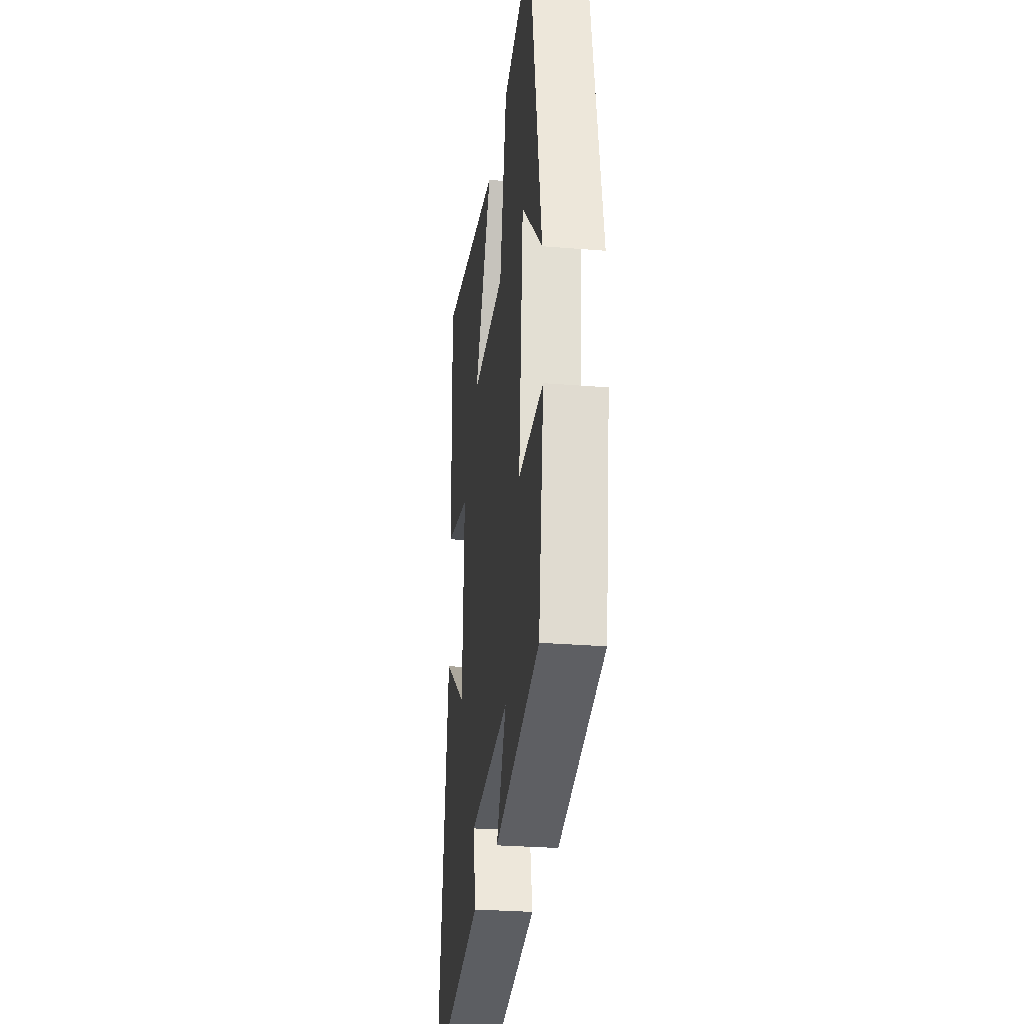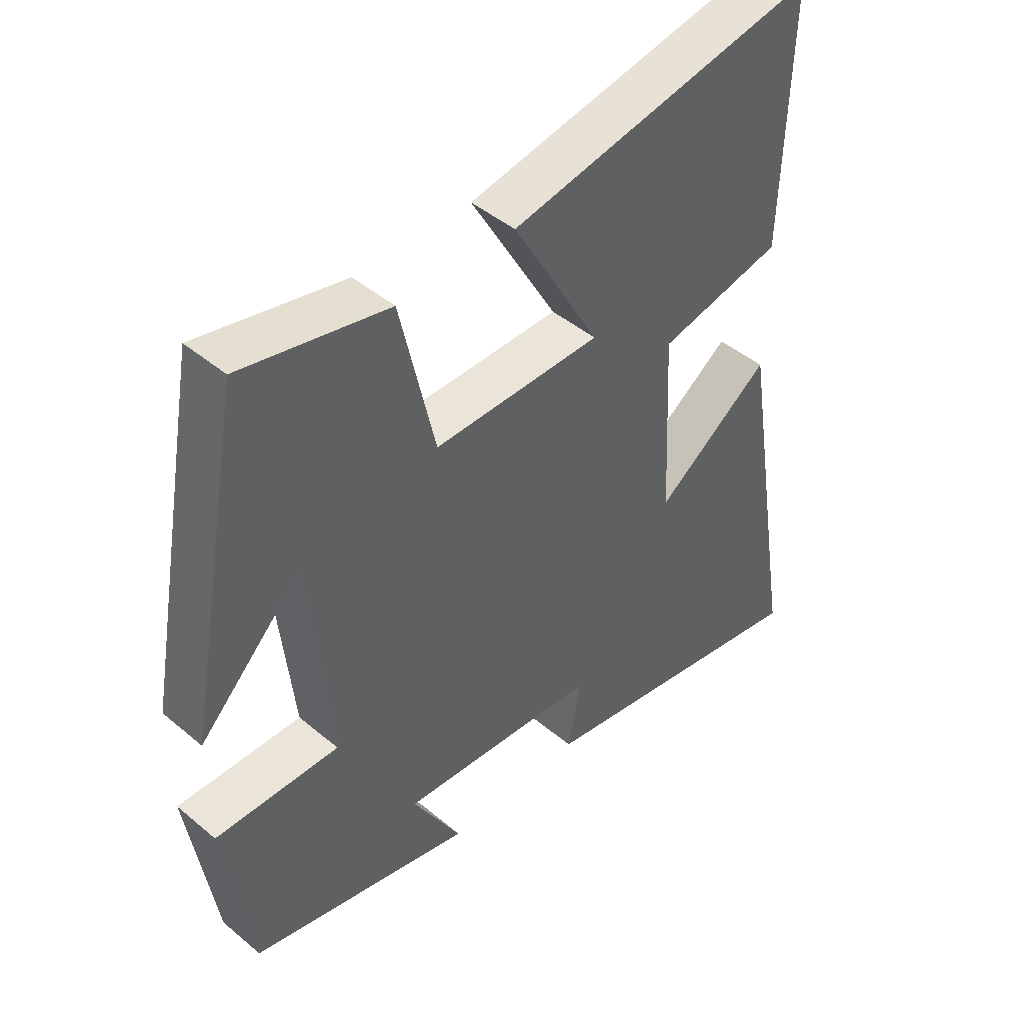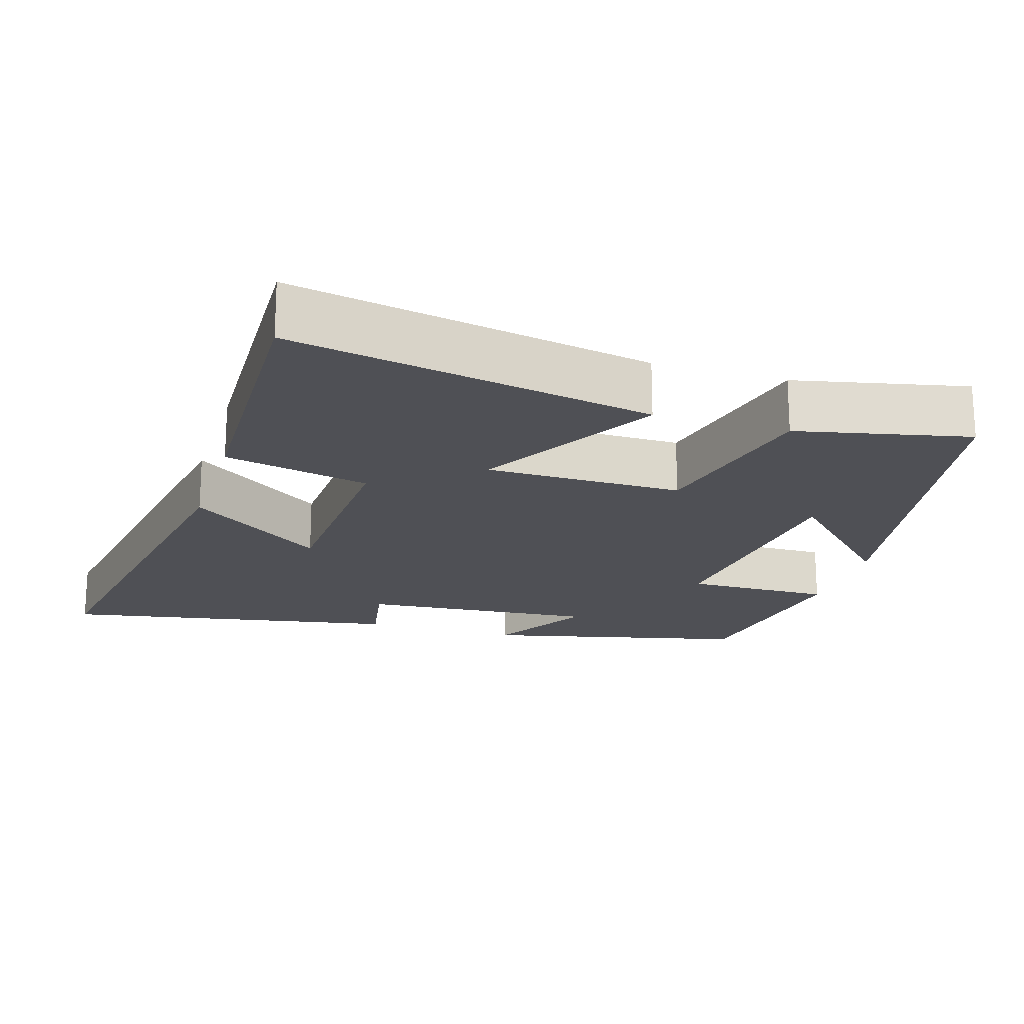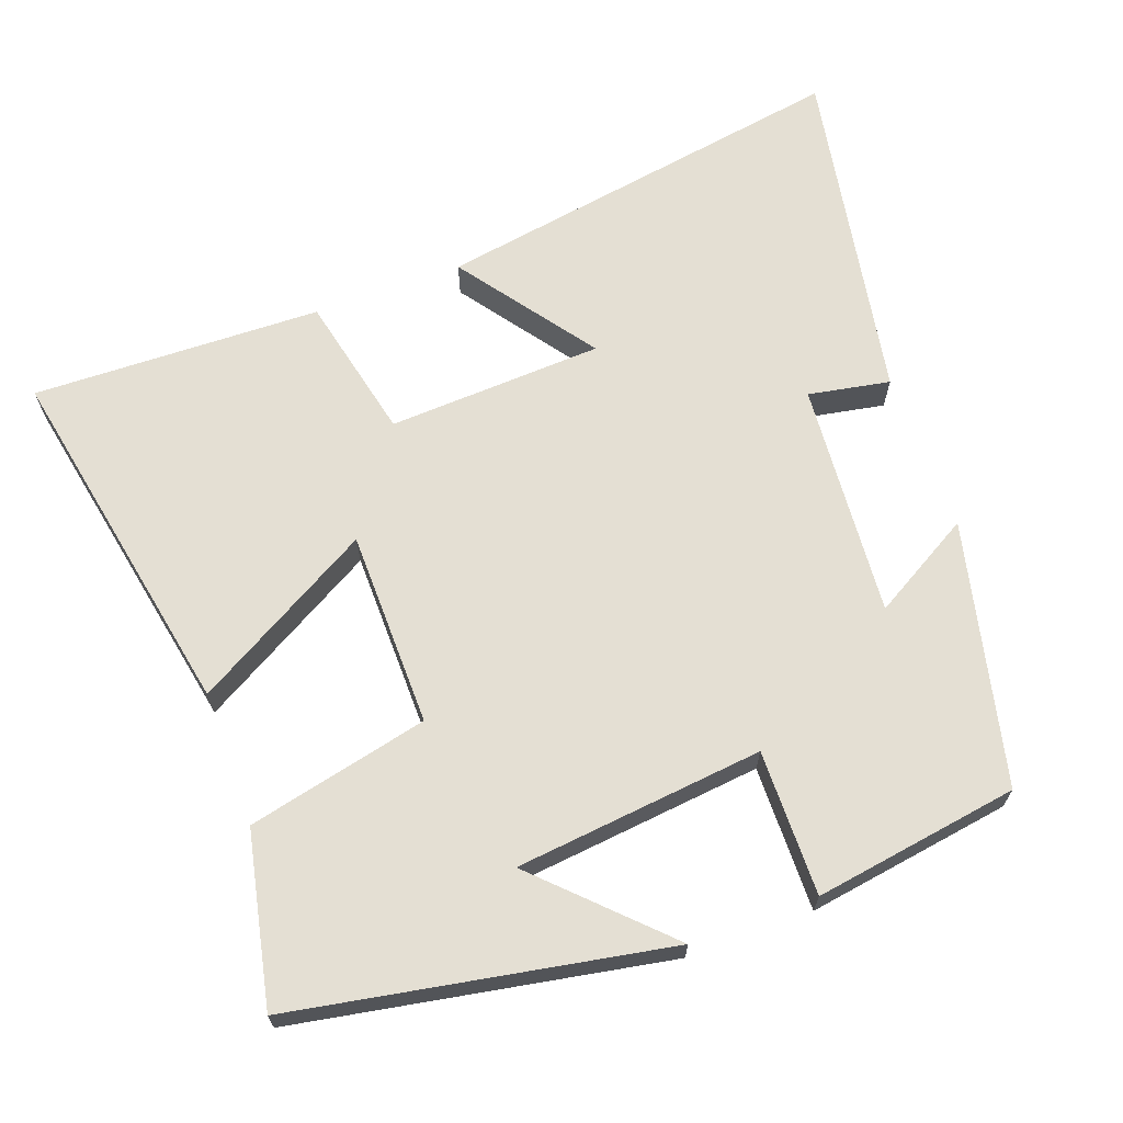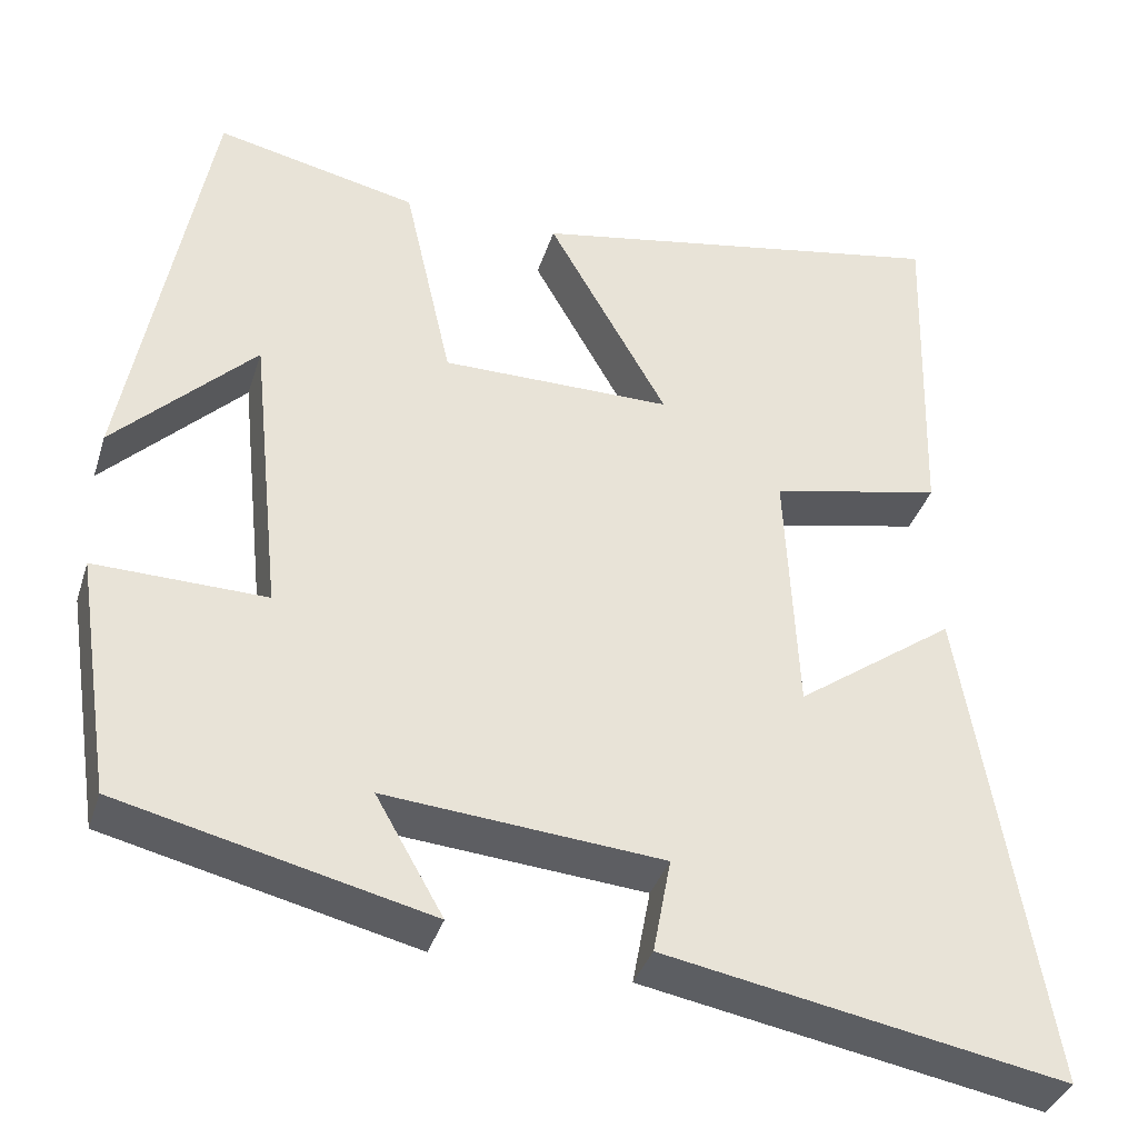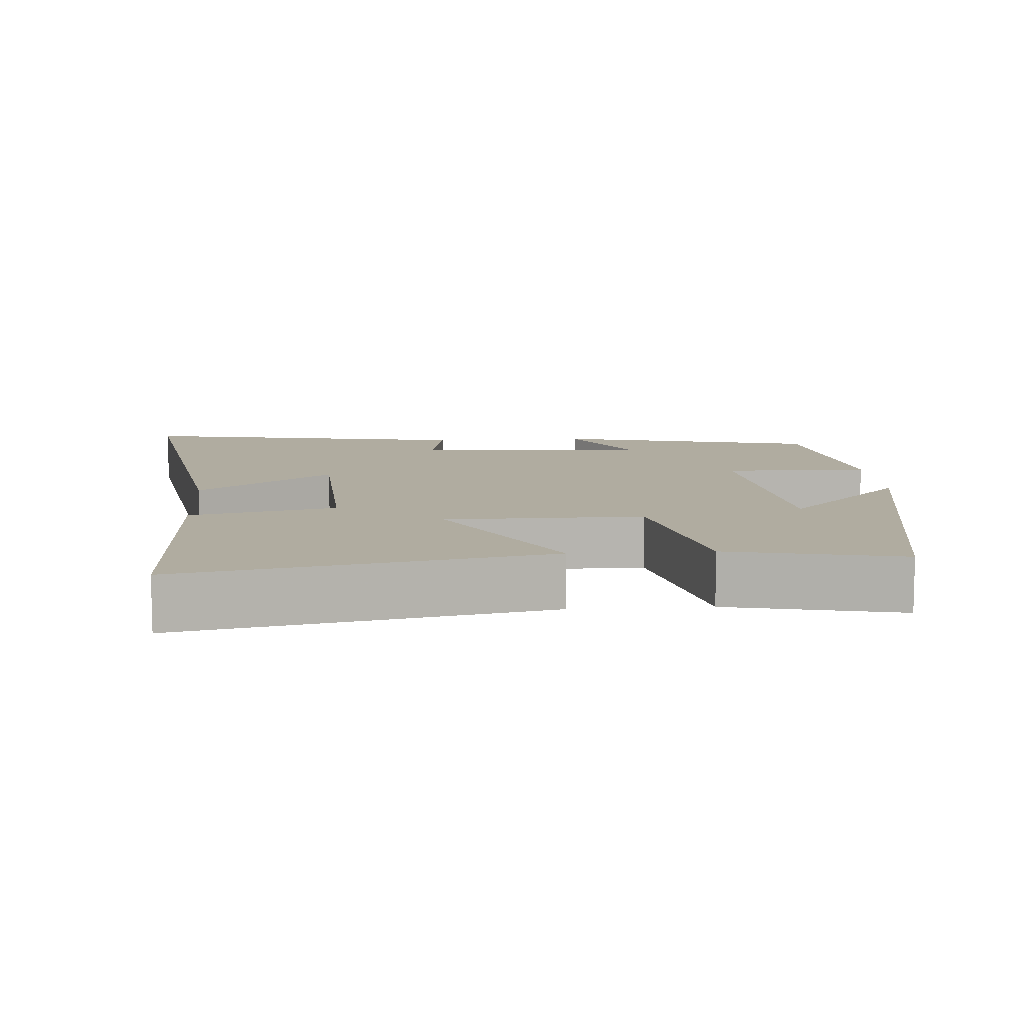
<metadata>
{"format":"obj","ext":"obj","renderer":"f3d","projection":"perspective","resolution":1024,"background":"white","views":[{"elev":-28.1,"azim":82.9,"up":"+Z"},{"elev":44.9,"azim":134.2,"up":"+Z"},{"elev":-19.4,"azim":-17.1,"up":"+Y"},{"elev":66.7,"azim":69.8,"up":"+Y"},{"elev":-37.2,"azim":163.1,"up":"+Z"},{"elev":10.0,"azim":-4.1,"up":"+Y"}]}
</metadata>
<code>
v 0.457 0.07 -0.415
v 0.096 0.07 -0.5
v 0.175 0.07 -0.362
v -0.149 0.07 -0.388
v -0.128 0.07 -0.5
v -0.594 0.07 -0.584
v -0.5 0.07 -0.009
v -0.314 0.07 -0.143
v -0.3 0.07 0.153
v -0.5 0.07 0.197
v -0.512 0.07 0.594
v -0.016 0.07 0.5
v -0.156 0.07 0.253
v 0.114 0.07 0.251
v 0.17 0.07 0.5
v 0.406 0.07 0.551
v 0.5 0.07 0.041
v 0.336 0.07 0.206
v 0.3 0.07 -0.136
v 0.5 0.07 -0.133
v 0.457 0 -0.415
v 0.096 0 -0.5
v 0.175 0 -0.362
v -0.149 0 -0.388
v -0.128 0 -0.5
v -0.594 0 -0.584
v -0.5 0 -0.009
v -0.314 0 -0.143
v -0.3 0 0.153
v -0.5 0 0.197
v -0.512 0 0.594
v -0.016 0 0.5
v -0.156 0 0.253
v 0.114 0 0.251
v 0.17 0 0.5
v 0.406 0 0.551
v 0.5 0 0.041
v 0.336 0 0.206
v 0.3 0 -0.136
v 0.5 0 -0.133
f 19 20 1
f 15 16 17 18
f 14 15 18 19
f 13 14 19
f 11 12 13
f 10 11 13
f 9 10 13
f 13 19 1
f 9 13 1
f 8 9 1
f 6 7 8
f 5 6 8
f 4 5 8
f 3 4 8
f 1 2 3
f 1 3 8
f 21 40 39
f 38 37 36 35
f 39 38 35 34
f 39 34 33
f 33 32 31
f 33 31 30
f 33 30 29
f 21 39 33
f 21 33 29
f 21 29 28
f 28 27 26
f 28 26 25
f 28 25 24
f 28 24 23
f 23 22 21
f 28 23 21
f 1 21 22 2
f 2 22 23 3
f 3 23 24 4
f 4 24 25 5
f 5 25 26 6
f 6 26 27 7
f 7 27 28 8
f 8 28 29 9
f 9 29 30 10
f 10 30 31 11
f 11 31 32 12
f 12 32 33 13
f 13 33 34 14
f 14 34 35 15
f 15 35 36 16
f 16 36 37 17
f 17 37 38 18
f 18 38 39 19
f 19 39 40 20
f 20 40 21 1

</code>
